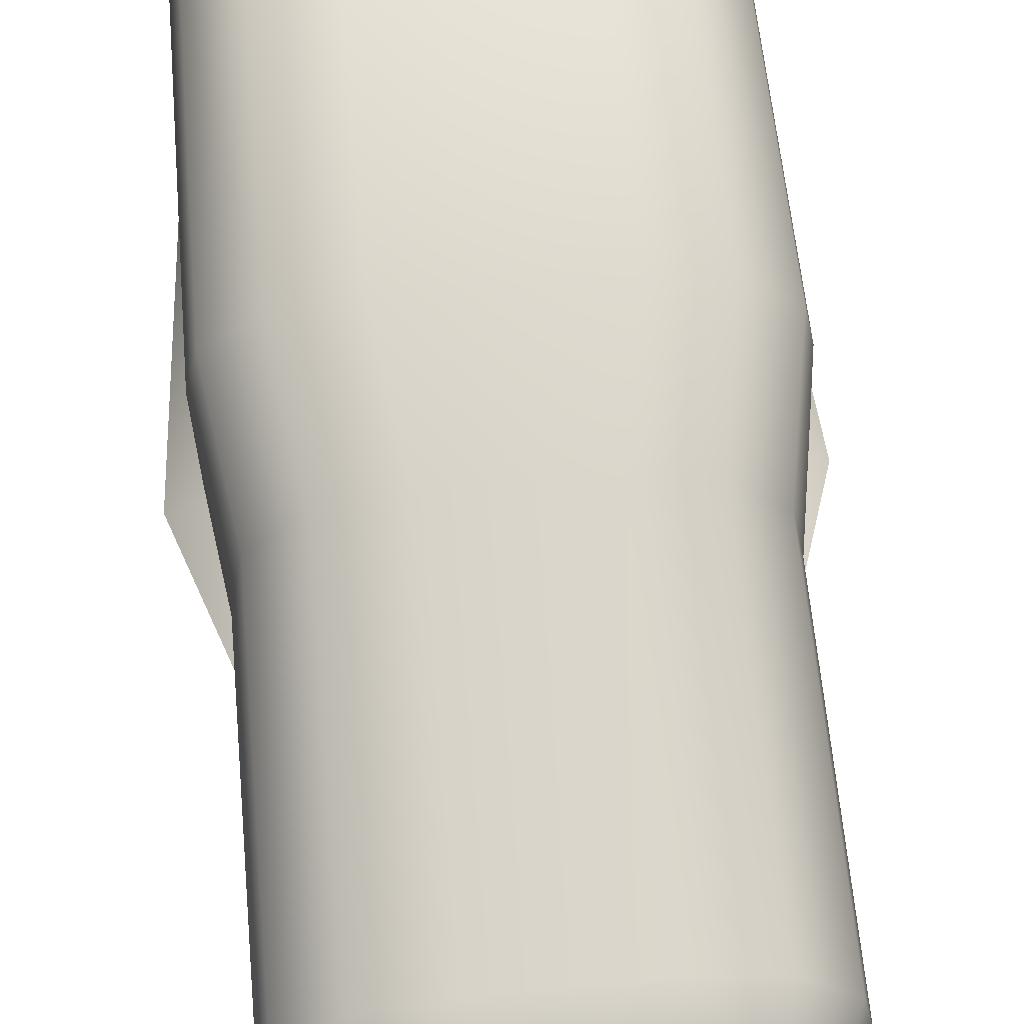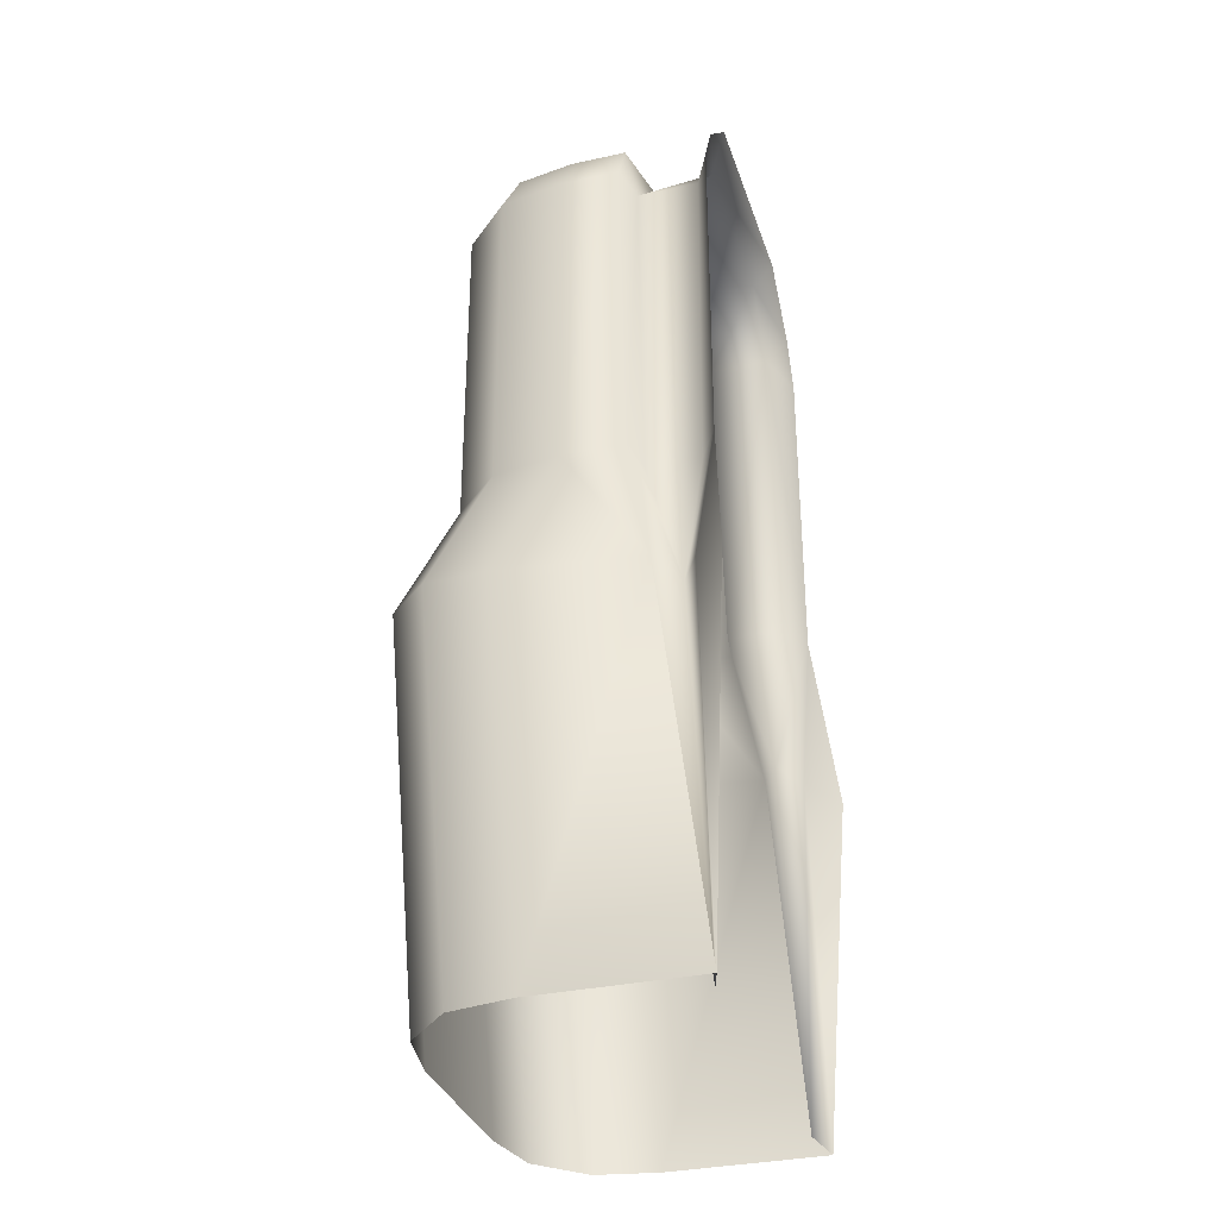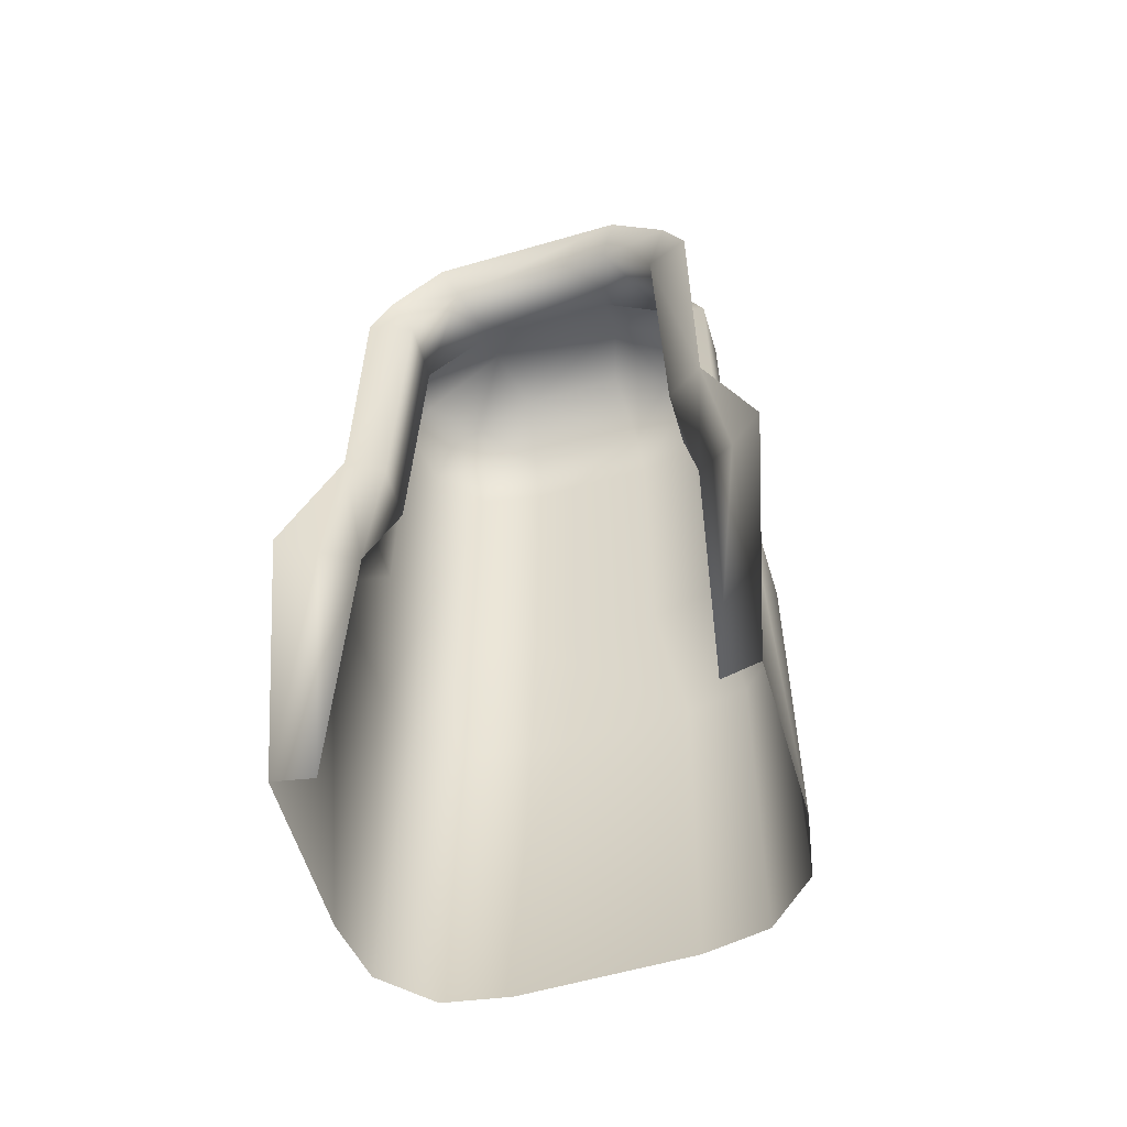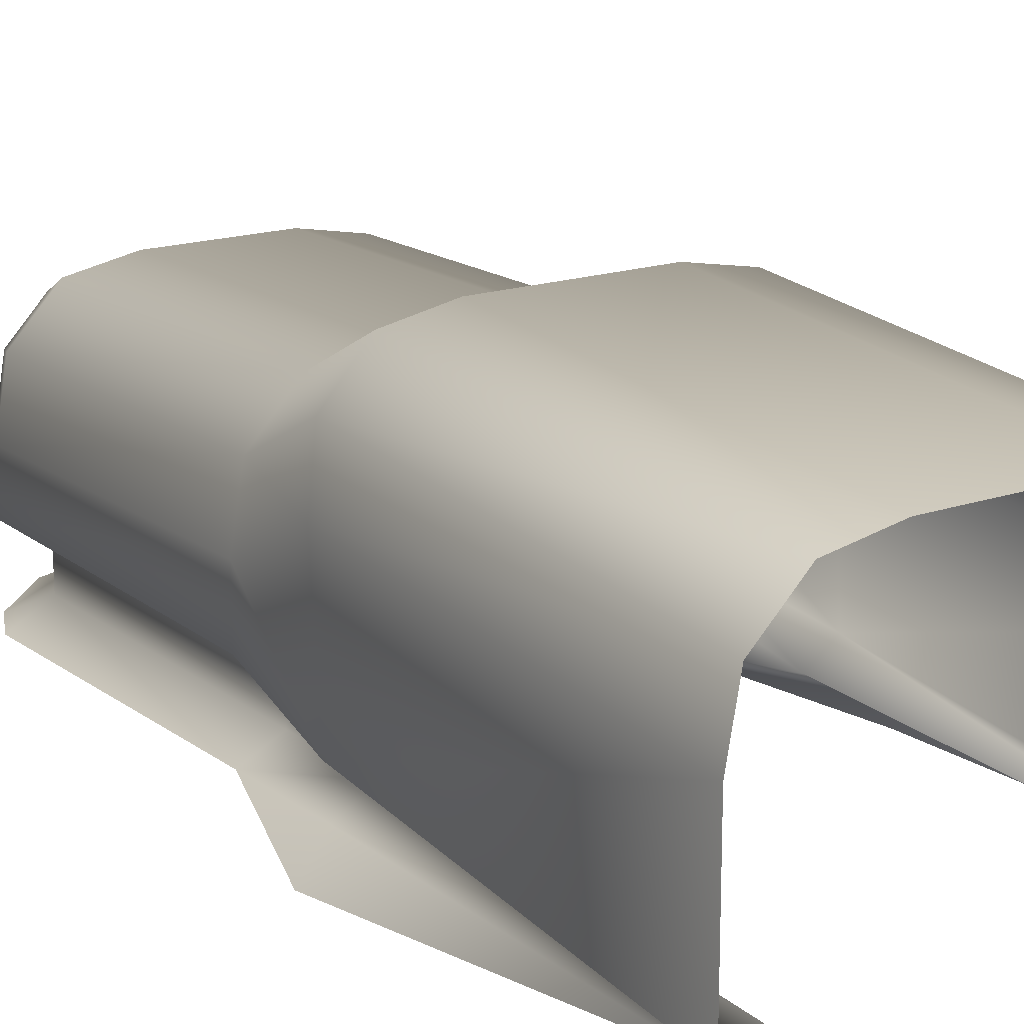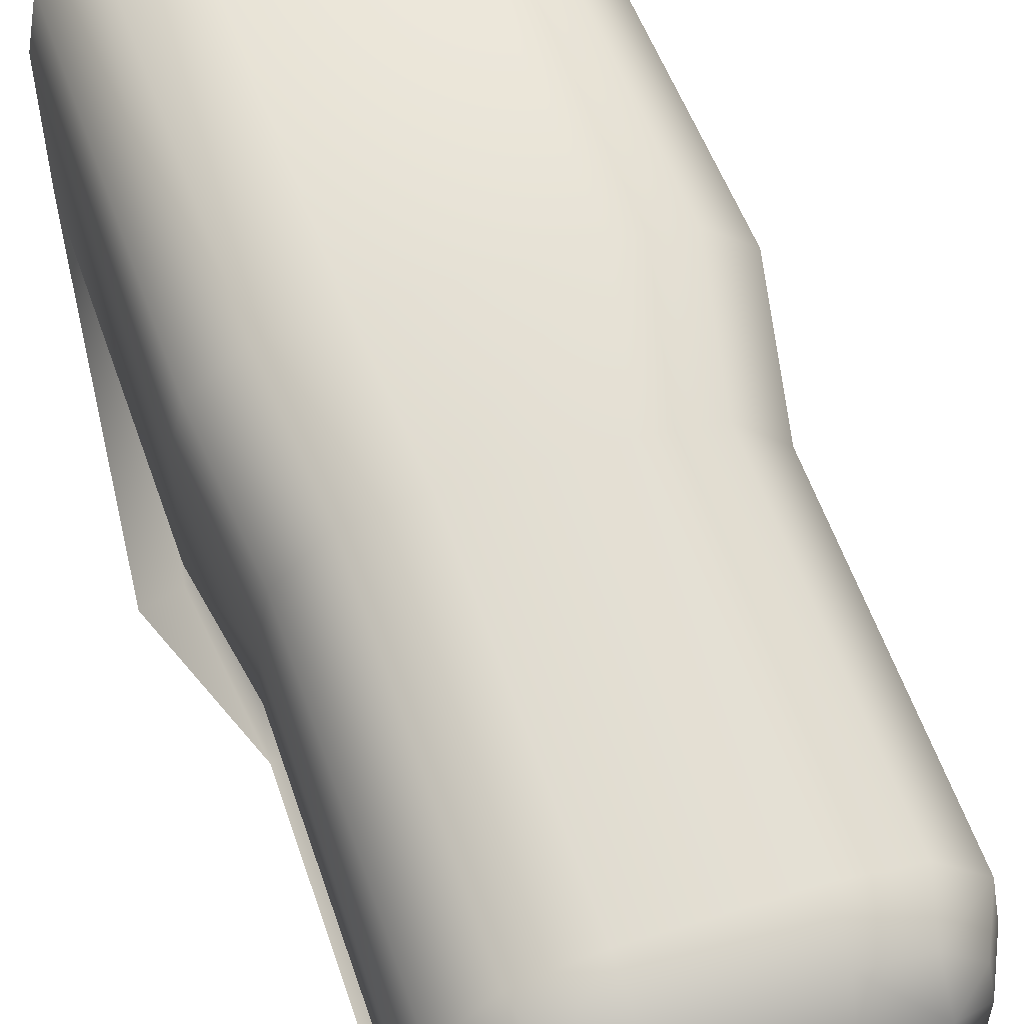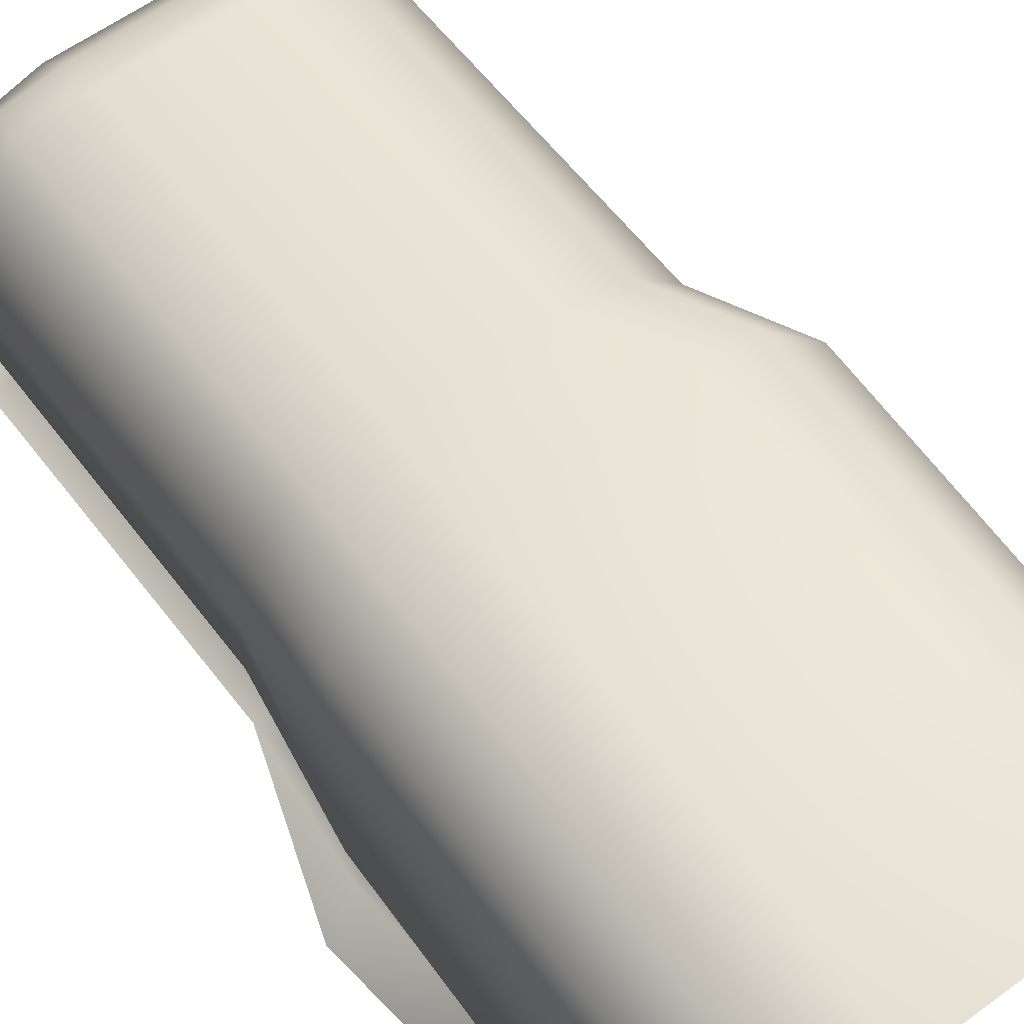
<metadata>
{"format":"obj","ext":"obj","renderer":"f3d","projection":"perspective","resolution":1024,"background":"white","views":[{"elev":61.6,"azim":-5.1,"up":"+Y"},{"elev":-33.0,"azim":-73.2,"up":"+Z"},{"elev":-59.0,"azim":16.6,"up":"+Z"},{"elev":16.9,"azim":144.9,"up":"+Y"},{"elev":55.9,"azim":-18.4,"up":"+Y"},{"elev":59.2,"azim":142.9,"up":"+Y"}]}
</metadata>
<code>
v  -2.293 0.7386 1.702
v  -2.293 0.7387 -2.586
v  -2.445 -0.1311 -2.586
v  1.1 2.206 -4.053
v  1.1 1.717 -9.433
v  -1.1 1.717 -9.433
v  -0.8557 1.522 -2.586
v  0.8558 1.522 -2.586
v  -0.8557 1.522 1.702
v  -1.692 1.364 -2.586
v  -2.69 0.6332 -4.228
v  -2.69 -1.288 -4.385
v  -2.69 0.16 -9.433
v  2.293 0.7387 -2.586
v  2.293 0.7387 1.702
v  2.445 -0.1311 1.702
v  -1.692 1.364 1.702
v  1.692 1.364 -2.586
v  1.692 1.364 1.702
v  0.9639 -0.3876 3.027
v  0.7223 0.5062 2.965
v  -0.7221 0.5062 2.965
v  0.8558 1.522 1.702
v  2.538 1.461 -4.136
v  2.445 -0.1311 -2.586
v  2.69 0.6332 -4.228
v  -2.538 1.461 -4.136
v  -1.1 2.206 -4.053
v  1.937 2.056 -4.07
v  1.937 1.568 -9.433
v  2.538 0.9795 -9.433
v  -2.538 0.9796 -9.433
v  -1.937 2.056 -4.07
v  -1.937 1.568 -9.433
v  -1.563 0.6272 2.701
v  -0.8284 1.23 2.307
v  -1.547 1.094 2.307
v  -2.021 0.6007 2.307
v  -2.154 -0.1564 2.307
v  -2.445 -0.1311 1.702
v  1.563 0.6272 2.701
v  1.547 1.094 2.307
v  0.8285 1.23 2.307
v  2.021 0.6008 2.307
v  2.154 -0.1564 2.307
v  2.445 -0.8659 1.702
v  2.154 -0.8659 2.307
v  -0.9477 -0.927 2.674
v  0.9478 -0.927 2.674
v  2.445 -0.9658 -2.586
v  2.69 -1.288 -4.385
v  2.69 -1.911 -9.433
v  2.69 0.16 -9.433
v  -2.445 -0.9658 -2.586
v  -2.445 -0.8659 1.702
v  -2.154 -0.8659 2.307
v  -0.9638 -0.3876 3.027
v  2.204 -1.768 -9.367
v  2.204 -1.542 -4.47
v  2.69 -1.8 -4.492
v  -3.125 -2.206 -4.637
v  -2.69 -1.8 -4.492
v  -2.69 -1.911 -9.433
v  2.445 -1.998 -2.586
v  3.125 -2.206 -4.642
v  -2.204 -1.768 -9.367
v  -2.204 -1.542 -4.47
v  1.861 -0.9408 1.798
v  1.959 -1.03 -2.618
v  -1.959 -1.03 -2.618
v  -1.861 -0.9408 1.798
v  -1.96 -1.732 -2.618
v  1.158 -1.76 2.59
v  1.859 -1.743 1.796
v  -1.158 -1.76 2.59
v  -1.859 -1.743 1.796
v  2.445 -1.998 1.702
v  -1.374 -1.998 3.083
v  1.374 -1.998 3.083
v  1.96 -1.732 -2.618
v  -2.445 -1.998 -2.586
v  -2.445 -1.998 1.702
v  -2.154 -1.998 2.307
v  2.154 -1.998 2.307
g Object002
f 1 2 3
f 4 5 6
f 7 8 4
f 9 7 10
f 3 11 12
f 12 11 13
f 8 7 9
f 14 15 16
f 17 10 2
f 18 19 15
f 20 21 22
f 8 23 19
f 4 8 18
f 18 14 24
f 14 25 26
f 11 3 2
f 27 2 10
f 10 7 28
f 5 4 29
f 30 29 24
f 31 24 26
f 11 27 32
f 27 33 34
f 33 28 6
f 35 22 36
f 37 36 9
f 37 17 1
f 35 38 39
f 38 1 40
f 41 42 43
f 42 19 23
f 41 44 42
f 42 44 15
f 41 20 45
f 44 45 16
f 46 16 45
f 47 45 20
f 9 36 43
f 43 36 22
f 25 16 46
f 48 49 20
f 25 50 51
f 51 52 53
f 3 54 55
f 55 56 39
f 56 48 57
f 58 59 60
f 61 62 63
f 64 65 60
f 66 67 12
f 59 51 50
f 68 69 50
f 67 70 54
f 58 52 51
f 71 55 54
f 68 46 47
f 49 68 47
f 72 70 67
f 68 49 73
f 69 68 74
f 75 73 49
f 70 72 76
f 71 76 75
f 66 63 62
f 74 77 64
f 75 78 79
f 59 80 64
f 76 72 81
f 76 82 83
f 75 76 83
f 67 62 81
f 73 79 84
f 40 1 3
f 28 4 6
f 28 7 4
f 17 9 10
f 54 3 12
f 63 12 13
f 23 8 9
f 25 14 16
f 1 17 2
f 14 18 15
f 57 20 22
f 18 8 19
f 29 4 18
f 29 18 24
f 24 14 26
f 27 11 2
f 33 27 10
f 33 10 28
f 30 5 29
f 31 30 24
f 53 31 26
f 13 11 32
f 32 27 34
f 34 33 6
f 37 35 36
f 17 37 9
f 38 35 37
f 38 37 1
f 57 35 39
f 39 38 40
f 21 41 43
f 43 42 23
f 19 42 15
f 44 41 45
f 15 44 16
f 47 46 45
f 49 47 20
f 23 9 43
f 21 43 22
f 57 22 35
f 20 41 21
f 50 25 46
f 57 48 20
f 26 25 51
f 26 51 53
f 40 3 55
f 61 81 62
f 40 55 39
f 39 56 57
f 52 58 60
f 63 66 12
f 69 59 50
f 46 68 50
f 12 67 54
f 59 58 51
f 70 71 54
f 55 71 56
f 71 48 56
f 74 68 73
f 80 69 74
f 48 75 49
f 69 80 59
f 71 70 76
f 48 71 75
f 67 66 62
f 80 74 64
f 73 75 79
f 60 59 64
f 82 76 81
f 78 75 83
f 72 67 81
f 60 65 52
f 77 74 84
f 74 73 84

</code>
